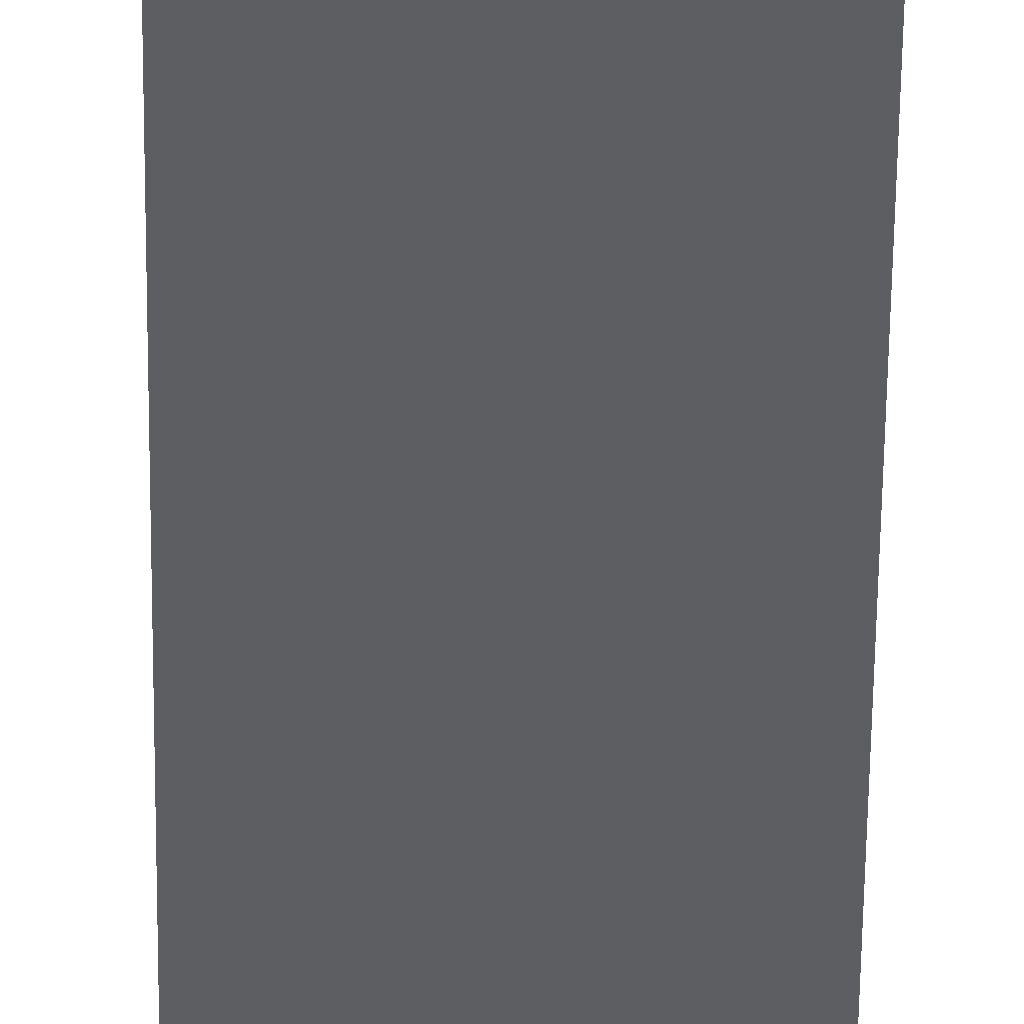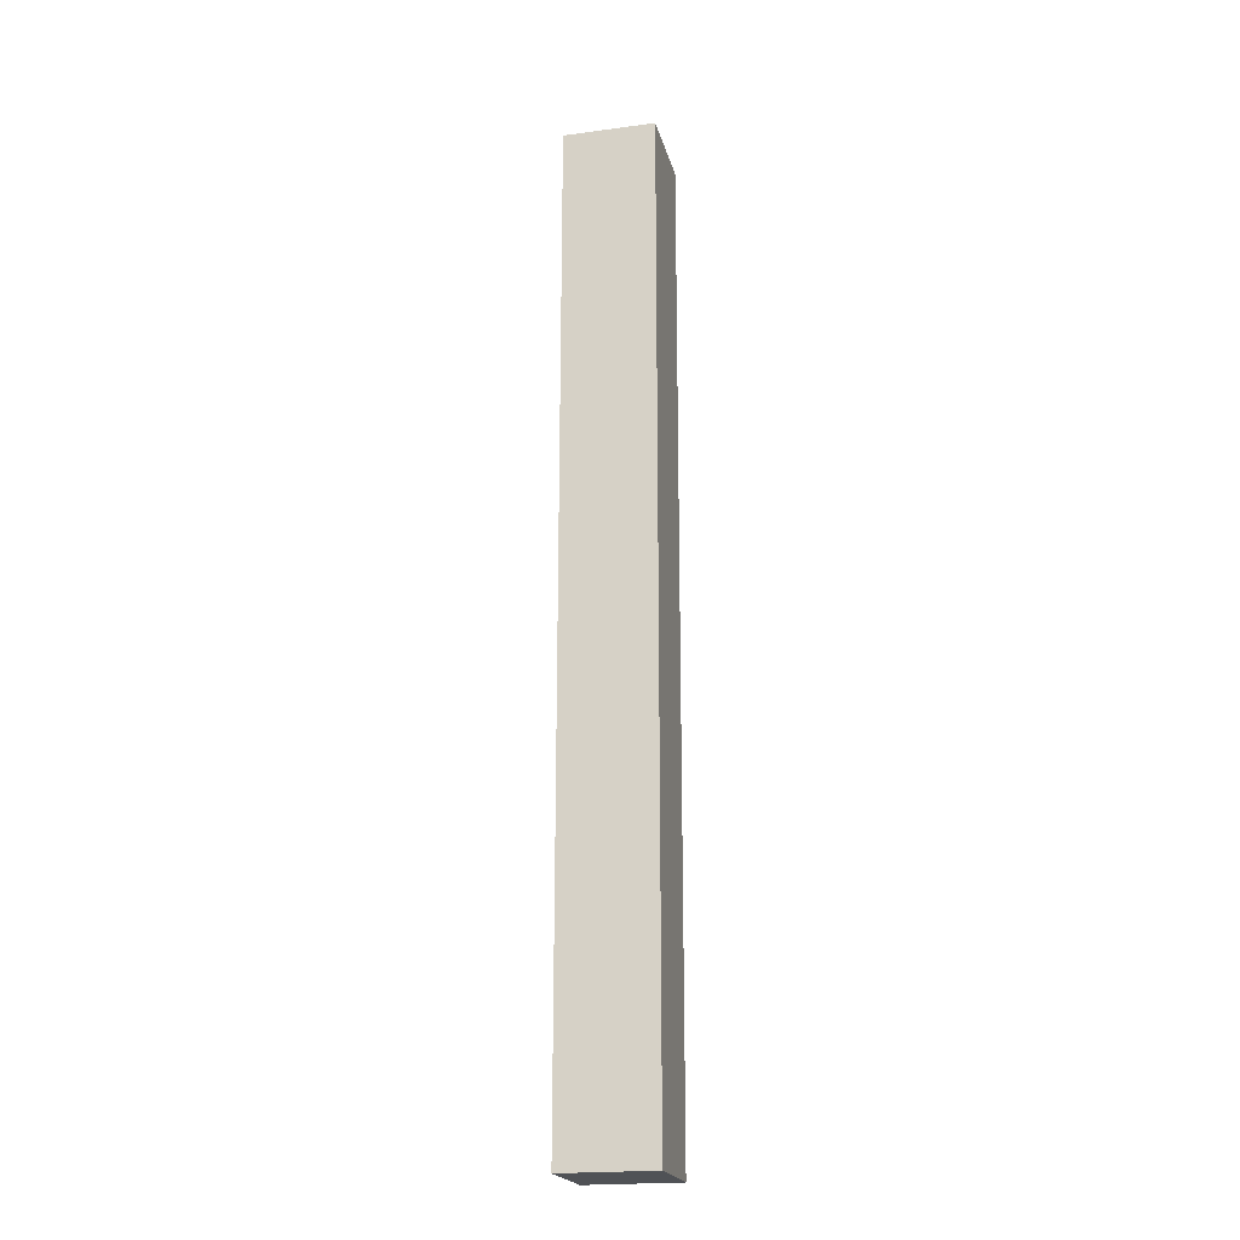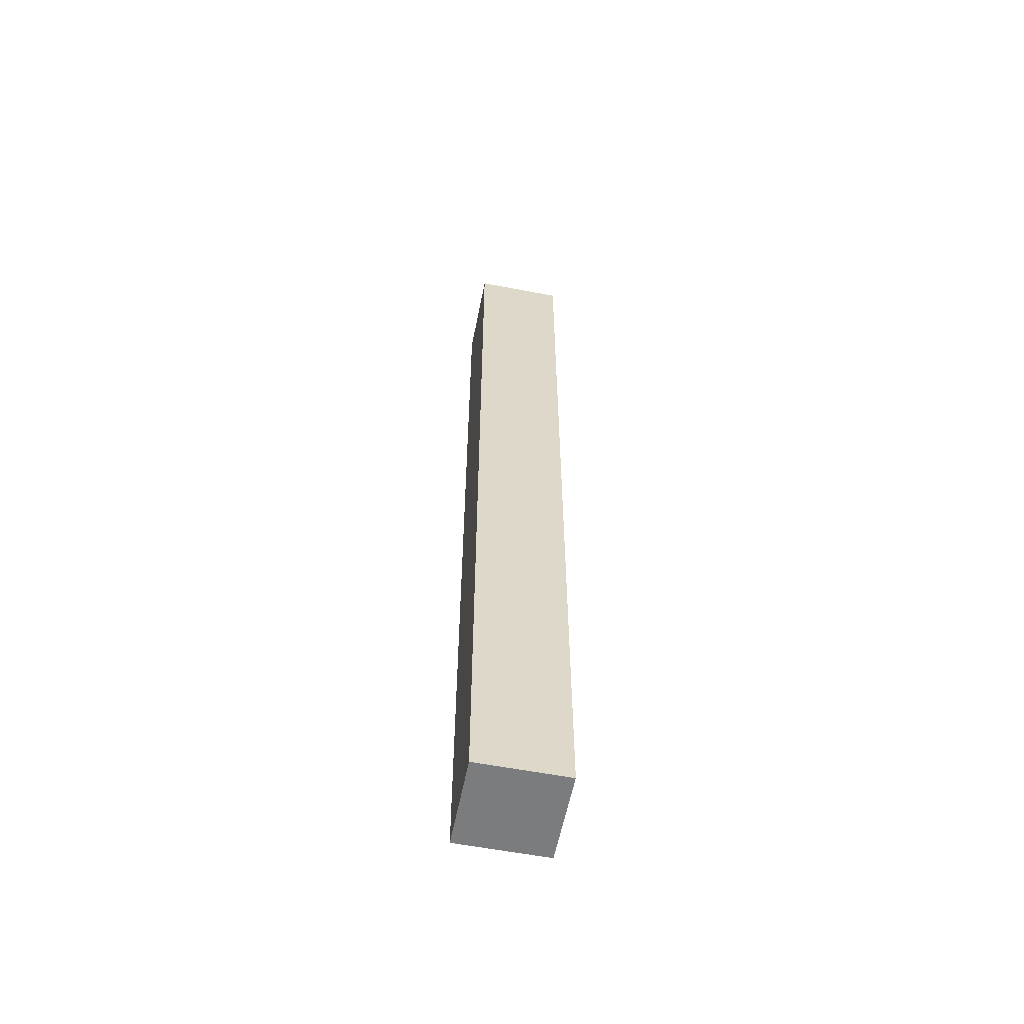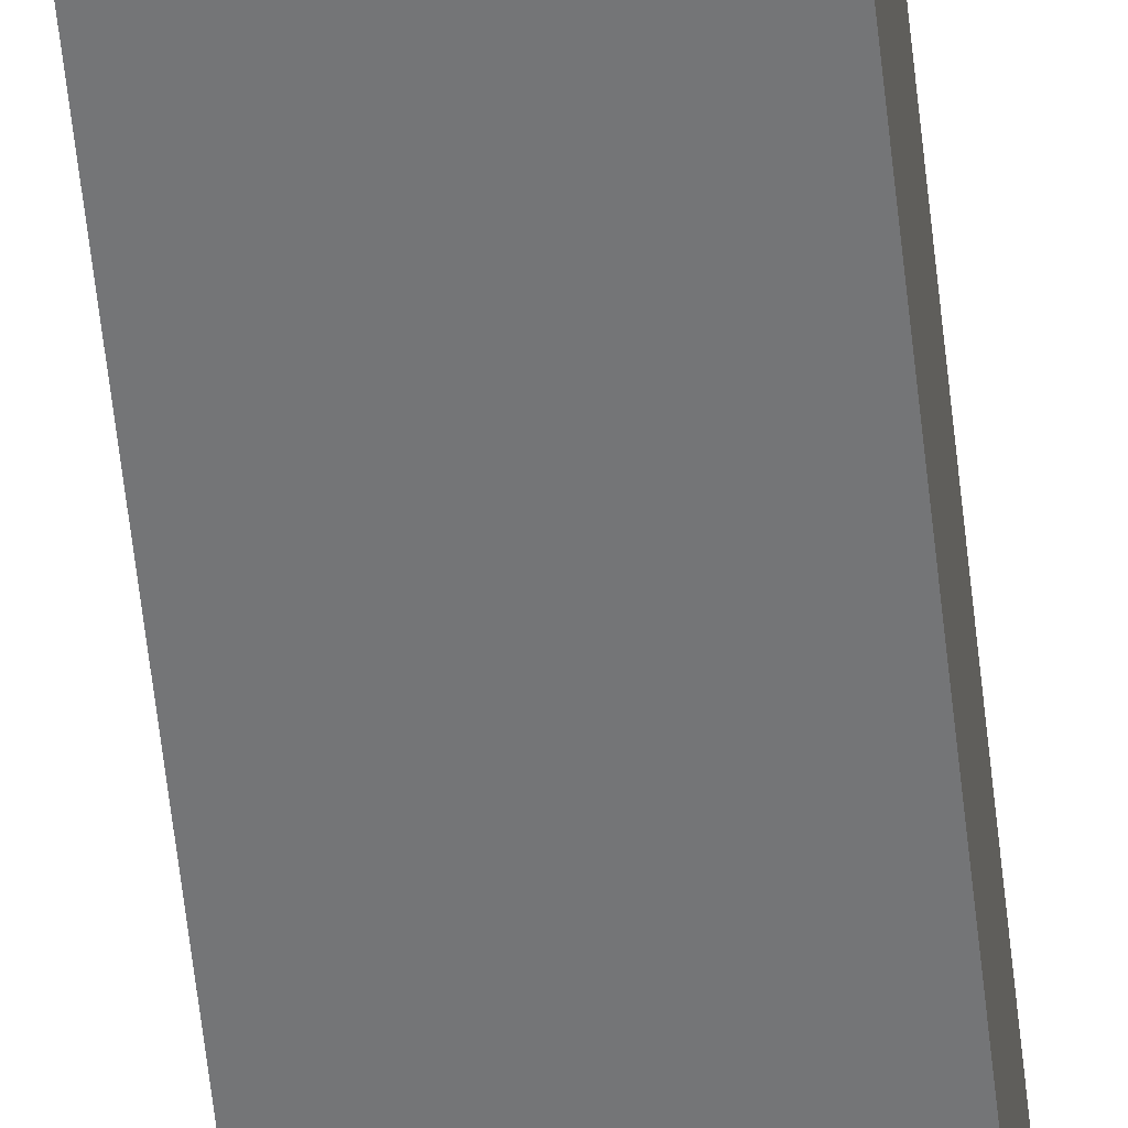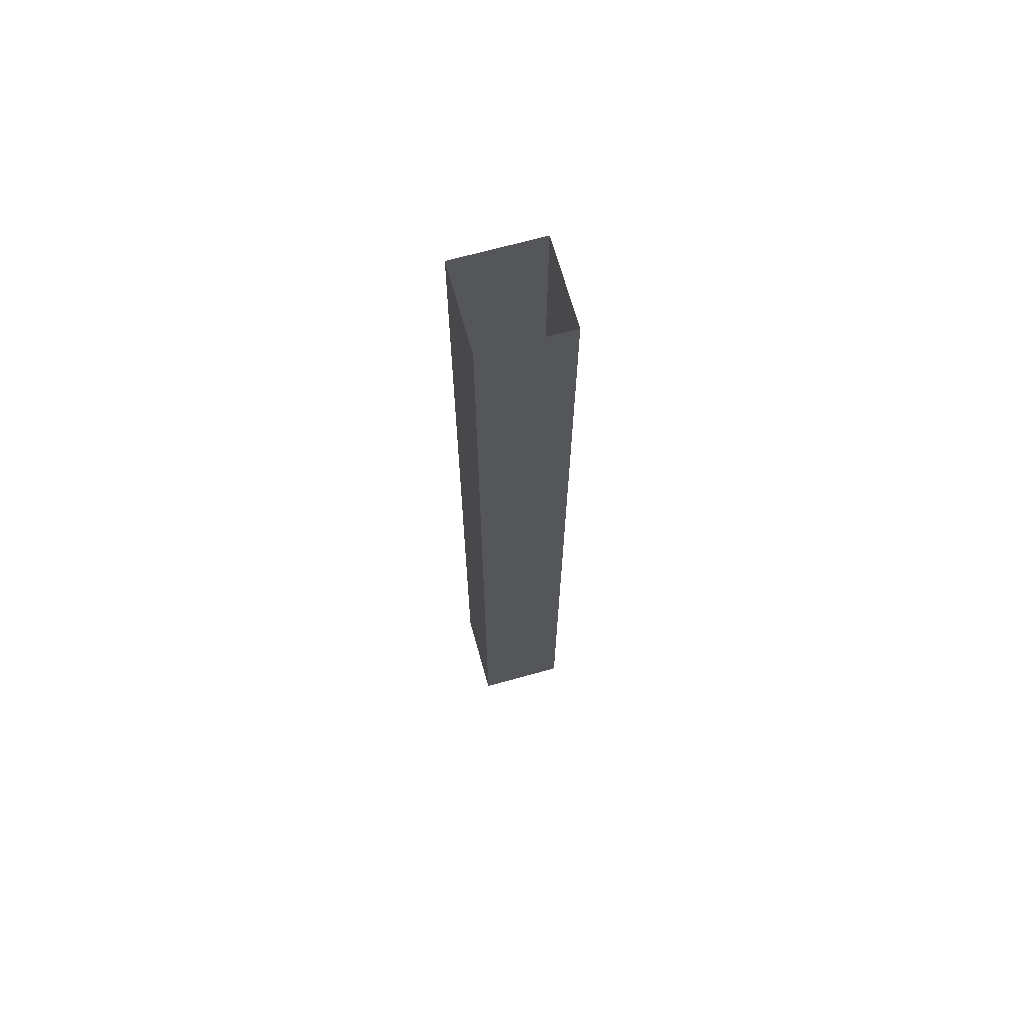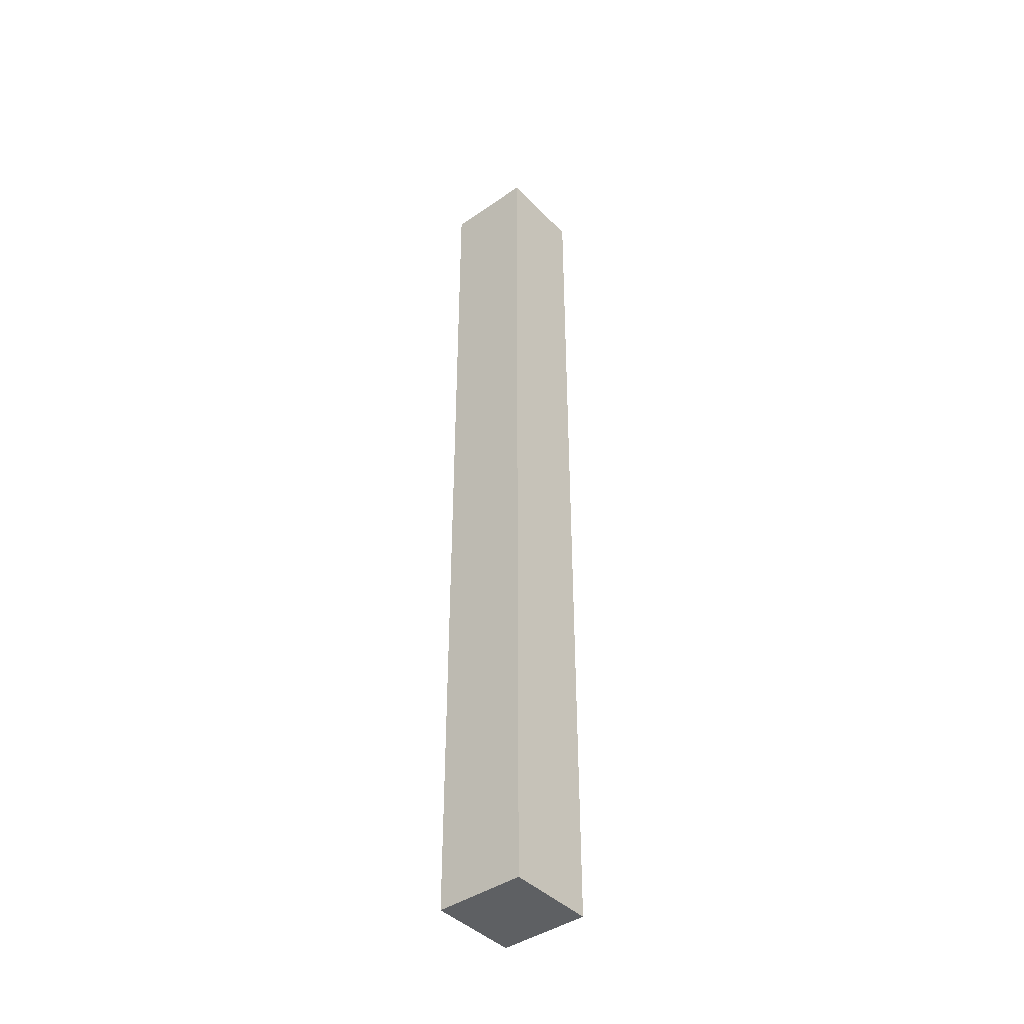
<metadata>
{"format":"obj","ext":"obj","renderer":"f3d","projection":"perspective","resolution":1024,"background":"white","views":[{"elev":-38.7,"azim":179.5,"up":"+Y"},{"elev":-20.8,"azim":103.5,"up":"+Z"},{"elev":-58.6,"azim":-101.2,"up":"+Z"},{"elev":-56.4,"azim":6.0,"up":"+Y"},{"elev":68.3,"azim":164.4,"up":"+Z"},{"elev":-42.1,"azim":129.8,"up":"+Z"}]}
</metadata>
<code>
g Bg_Harbor_OBJ_Tube_01_pin
v -0.01442 -0.01193 0.01931
v 0.01193 -0.01193 0.01931
v 0.01193 0.01442 0.01931
v -0.01442 0.01442 0.01931
v -0.01442 -0.01193 0.01931
v -0.01442 -0.01193 0.3011
v 0.01193 -0.01193 0.3011
v 0.01193 -0.01193 0.01931
v 0.01193 -0.01193 0.01931
v 0.01193 -0.01193 0.3011
v 0.01193 0.01442 0.3011
v 0.01193 0.01442 0.01931
v 0.01193 0.01442 0.01931
v 0.01193 0.01442 0.3011
v -0.01442 0.01442 0.3011
v -0.01442 0.01442 0.01931
v -0.01442 0.01442 0.01931
v -0.01442 0.01442 0.3011
v -0.01442 -0.01193 0.3011
v -0.01442 -0.01193 0.01931
g Bg_Harbor_OBJ_Tube_01_pin_0
f 3 2 1
f 4 3 1
f 7 6 5
f 8 7 5
f 11 10 9
f 12 11 9
f 15 14 13
f 16 15 13
f 19 18 17
f 20 19 17

</code>
